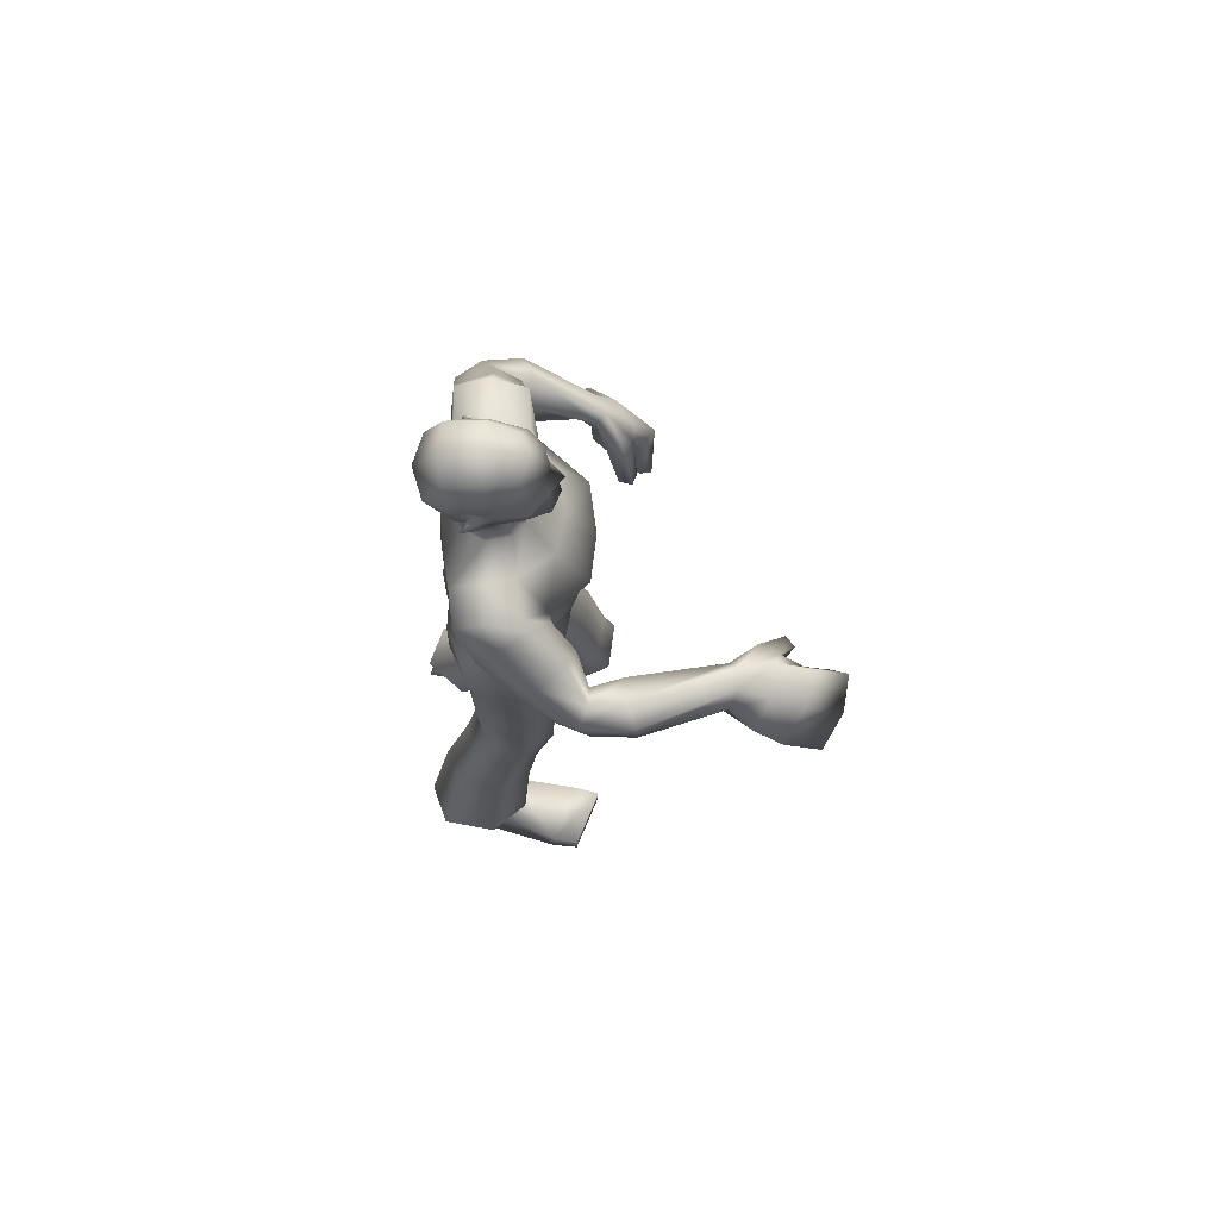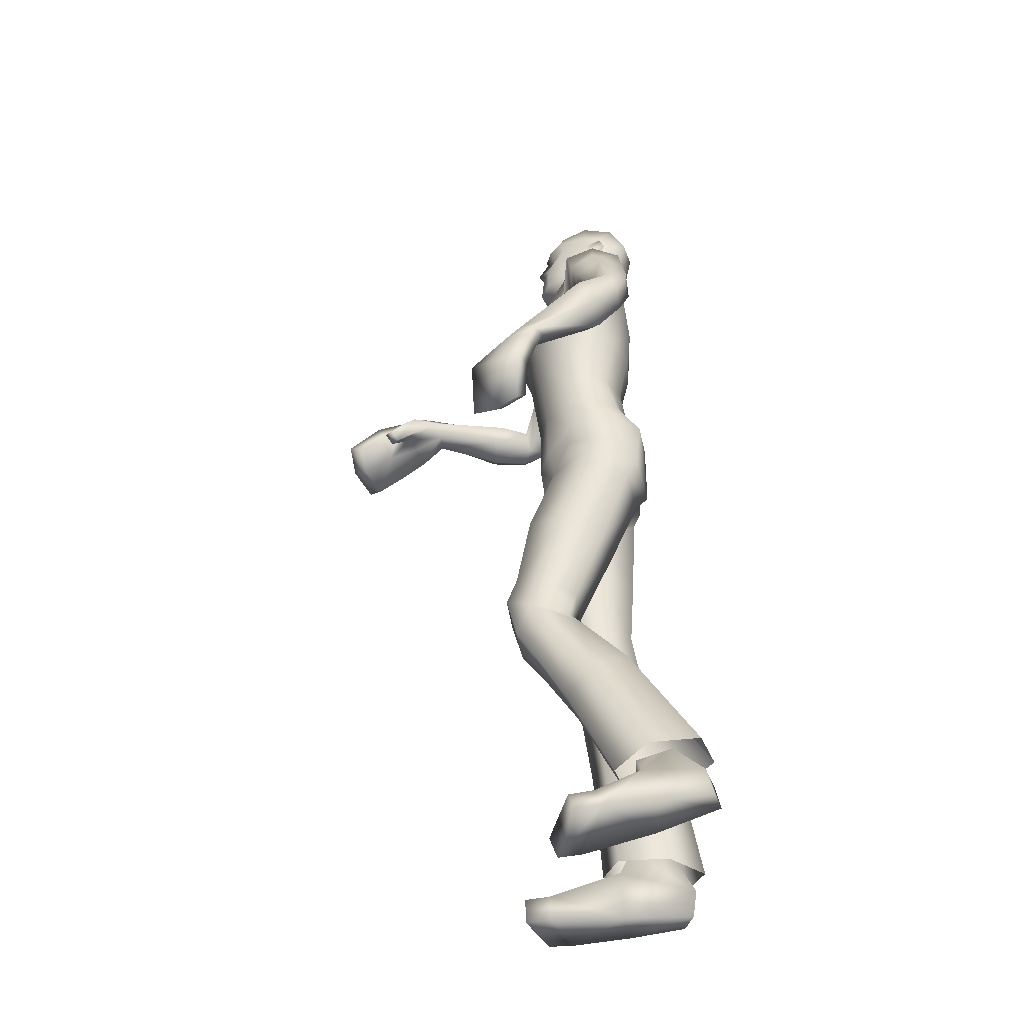
<metadata>
{"format":"obj","ext":"obj","renderer":"f3d","projection":"perspective","resolution":1024,"background":"white","views":[{"elev":71.2,"azim":-89.6,"up":"+Y"},{"elev":-38.0,"azim":91.0,"up":"+Y"}]}
</metadata>
<code>
o Zombie_Mesh.001
v 0.3495 1.215 0.1526
v 0.2936 1.213 0.1495
v 0.3477 1.192 0.1006
v 0.366 1.202 0.1204
v 0.1911 1.603 -0.0834
v 0.1598 1.456 -0.02114
v 0.1545 1.467 0.05321
v 0.1944 1.591 0.04031
v 0.2 1.619 -0.02204
v 0.1217 1.605 -0.0839
v 0.1294 1.62 -0.02474
v 0.124 1.594 0.04212
v 0.1416 1.477 -0.0967
v 0.1145 1.114 -0.119
v 0.1329 1.107 0.04053
v 0.1099 1.267 -0.04761
v 0.1221 1.277 0.0628
v 0.1428 1.408 0.06484
v 0.1244 1.382 -0.06748
v 0.1532 1.124 -0.02413
v 0.1373 1.268 0.002879
v 0.156 1.393 -0.008702
v 0.04167 1.106 -0.1334
v 0.06763 1.082 0.09053
v 0.04927 1.275 -0.08206
v 0.06793 1.299 0.1092
v 0.07545 1.403 0.1195
v 0.06094 1.369 -0.1024
v 0.1067 1.189 -0.06918
v 0.1246 1.189 0.05077
v 0.142 1.186 -0.005994
v 0.0712 1.186 0.09214
v 0.04828 1.195 -0.09409
v 0.08173 1.454 0.1407
v 0.05129 1.637 0.02107
v 0.02741 1.616 0.04024
v 0.06848 1.449 -0.1106
v 0.06691 1.559 0.08418
v 0.06 1.643 -0.02335
v 0.03547 1.634 -0.06537
v 0.06049 1.572 -0.09715
v 0.2659 1.178 0.1965
v 0.2216 1.097 0.2171
v 0.2302 1.091 0.1913
v 0.2527 1.083 0.2
v 0.246 1.09 0.2254
v 0.2862 1.149 0.2191
v 0.2955 1.136 0.177
v 0.3139 1.176 0.2139
v 0.397 1.15 0.1339
v 0.3689 1.136 0.1189
v 0.3646 1.167 0.1832
v 0.37 1.096 0.215
v 0.3243 1.119 0.2586
v 0.2955 1.108 0.2295
v 0.3336 1.091 0.183
v 0.3745 1.081 0.1358
v 0.4074 1.086 0.1531
v 0.0416 1.692 -0.03526
v 0.01894 1.688 -0.06109
v 0.01529 1.678 0.08377
v 0.03082 1.689 0.04035
v -0.004744 1.75 0.0836
v 0.03217 1.757 0.05404
v -0.01825 1.793 0.06278
v -0.0074 1.816 0.07595
v 0.02208 1.815 0.05126
v 0.02994 1.793 0.04278
v 0.04078 1.789 -0.006565
v 0.04172 1.764 -0.001072
v 0.04251 1.72 -0.003797
v 0.05377 1.732 -0.03148
v 0.0627 1.769 -0.05774
v 0.05621 1.796 -0.04725
v 0.03549 1.729 -0.02693
v 0.03497 1.763 -0.04528
v 0.03883 1.794 -0.03263
v 0.01976 1.671 0.03804
v 0.03854 1.695 -0.005856
v 0.03408 1.827 -0.009848
v 0.03765 1.821 -0.0471
v 0.04008 1.795 -0.06515
v 0.03975 1.72 -0.04464
v 0.04276 1.758 -0.06293
v 0.008947 1.875 -0.07789
v 0.004567 1.889 -0.01366
v -0.004562 1.865 0.04042
v 0.01809 1.812 -0.1118
v 0.02135 1.751 -0.09881
v 0.0164 1.715 -0.07036
v 0.03741 0.972 -0.1335
v 0.1333 1.004 -0.1074
v 0.1454 1.065 -0.0289
v 0.1135 1.078 0.04102
v 0.0176 1.036 0.06775
v 0.03352 0.6447 0.0242
v -0.01165 0.6621 0.0866
v 0.009597 0.6975 0.1538
v 0.09191 0.707 0.1634
v 0.134 0.6784 0.1054
v 0.1092 0.6537 0.0365
v 0.04071 0.7872 -0.0412
v -0.01751 0.8021 0.04152
v 0.004841 0.8442 0.1257
v 0.08931 0.8617 0.1342
v 0.143 0.8413 0.06116
v 0.1228 0.8066 -0.02745
v 0.04213 0.9385 -0.107
v -0.01943 0.9028 0.00567
v 0.007188 0.9689 0.08357
v 0.09711 1.002 0.077
v 0.1434 0.9965 -0.002028
v 0.131 0.9708 -0.08466
v 0.05035 0.5722 0.01267
v 0.1149 0.5827 0.03103
v 0.1426 0.5538 0.09225
v 0.114 0.4976 0.127
v 0.0448 0.4846 0.109
v 0.01449 0.5315 0.05805
v 0.1084 0.6047 0.05286
v 0.03657 0.5958 0.03791
v 0.1317 0.6161 0.1287
v 0.09178 0.6482 0.1852
v 0.006879 0.6369 0.174
v -0.008572 0.5977 0.1075
v 0.02398 0.5467 0.1506
v 0.1056 0.5618 0.166
v 0.09048 0.4604 -0.08964
v 0.049 0.4151 -0.03844
v 0.07194 0.3675 0.03795
v 0.1401 0.3735 0.06121
v 0.1793 0.4245 0.01102
v 0.1559 0.4655 -0.06501
v 0.1919 0.1745 -0.02744
v 0.1091 0.1659 -0.05656
v 0.08473 0.1899 -0.1562
v 0.117 0.2008 -0.0731
v 0.2 0.1154 -0.2195
v 0.1437 0.01847 0.03576
v 0.1487 0.1126 -0.2355
v 0.1975 0.1734 -0.2048
v 0.2539 0.09619 0.01508
v 0.1346 0.06597 0.05313
v 0.1386 0.1704 -0.2244
v 0.1427 0.06303 -0.1062
v 0.2084 0.1661 -0.08037
v 0.1456 0.05202 0.1013
v 0.2587 0.08463 0.06515
v 0.1558 0.005305 0.08571
v 0.269 0.04309 0.05105
v 0.2355 0.08703 -0.1135
v 0.1194 0.1508 -0.07081
v 0.2658 0.05864 0.000583
v 0.322 0.9959 0.2116
v 0.2776 1.025 0.2542
v 0.2662 1.043 0.2316
v 0.3054 1.017 0.1893
v 0.3502 1.014 0.1404
v 0.3713 0.993 0.1573
v 0.2195 1.545 -0.08982
v 0.1756 1.453 -0.02563
v 0.1902 1.471 0.03209
v 0.2208 1.534 0.03114
v 0.2351 1.561 -0.0204
v 0.1817 1.481 -0.09605
v 0.264 1.343 -0.06099
v 0.2713 1.371 -0.01907
v 0.3139 1.392 -0.01526
v 0.3383 1.391 -0.0522
v 0.3116 1.196 0.1177
v 0.3147 1.222 0.1661
v 0.3312 1.14 0.1532
v 0.2374 1.418 -0.1017
v 0.2739 1.456 -0.09514
v 0.2129 1.402 -0.04523
v 0.2294 1.421 0.01635
v 0.2879 1.483 -0.03429
v 0.2668 1.463 0.02169
v 0.2651 1.285 0.002804
v 0.3291 1.356 0.03666
v 0.3035 1.265 -0.0267
v 0.2739 1.333 0.03028
v 0.3577 1.291 -0.01695
v 0.3699 1.334 0.01782
v 0.3352 1.343 -0.06872
v 0.3045 1.403 -0.08933
v 0.2704 1.378 -0.09508
v 0.2967 1.323 -0.07511
v 0.174 0.2339 -0.1454
v 0.1738 0.2071 -0.07234
v 0.1346 0.2337 -0.1562
v 0.141 0.2203 -0.2292
v 0.2455 0.2054 -0.0929
v 0.2213 0.2287 -0.1985
v -0.2877 1.459 0.3921
v -0.2368 1.442 0.3761
v -0.3064 1.416 0.3597
v -0.3156 1.438 0.3762
v -0.2278 1.577 -0.07631
v -0.1845 1.468 0.03324
v -0.1681 1.5 0.07798
v -0.214 1.595 0.04066
v -0.2285 1.61 -0.02221
v -0.1565 1.582 -0.0848
v -0.1594 1.608 -0.02997
v -0.1434 1.599 0.02652
v -0.1803 1.454 -0.05428
v -0.1354 1.128 -0.09666
v -0.1278 1.107 0.06218
v -0.1227 1.257 -0.04267
v -0.1341 1.263 0.06781
v -0.1654 1.421 0.08419
v -0.1582 1.378 -0.04429
v -0.01336 1.104 -0.1202
v 0.00796 1.078 0.1083
v -0.009274 1.281 -0.07867
v -0.00971 1.304 0.1225
v -0.01362 1.408 0.1378
v -0.0177 1.367 -0.1048
v -0.1552 1.136 0.002713
v -0.1482 1.256 0.01152
v -0.1841 1.399 0.02373
v -0.07135 1.114 -0.1223
v -0.05353 1.087 0.1004
v -0.06552 1.269 -0.08017
v -0.08562 1.289 0.1117
v -0.1001 1.408 0.1249
v -0.09681 1.365 -0.09207
v -0.1119 1.195 -0.05289
v -0.1204 1.179 0.05765
v 0.001725 1.185 0.1072
v -0.002932 1.203 -0.08918
v -0.1387 1.189 0.01119
v -0.06729 1.179 0.09473
v -0.05734 1.198 -0.08604
v -0.1015 1.46 0.1443
v -0.01279 1.456 0.1541
v -0.08147 1.624 0.02144
v -0.01202 1.606 0.04956
v -0.05328 1.611 0.04101
v -0.1044 1.441 -0.09843
v -0.01715 1.439 -0.1112
v -0.08823 1.56 0.08777
v -0.01156 1.556 0.1037
v -0.09207 1.625 -0.02348
v -0.06584 1.622 -0.06536
v -0.01358 1.558 -0.1036
v -0.015 1.627 -0.07554
v -0.09005 1.567 -0.09495
v -0.1971 1.422 0.4261
v -0.1587 1.351 0.4785
v -0.176 1.335 0.4628
v -0.1952 1.34 0.4787
v -0.1798 1.356 0.4942
v -0.2115 1.413 0.4647
v -0.2359 1.385 0.4391
v -0.2362 1.441 0.4521
v -0.3436 1.405 0.419
v -0.324 1.378 0.4077
v -0.2956 1.434 0.4444
v -0.3025 1.401 0.505
v -0.2421 1.427 0.5188
v -0.2256 1.39 0.5053
v -0.2787 1.363 0.4881
v -0.3311 1.34 0.4603
v -0.3559 1.366 0.4697
v -0.08582 1.677 -0.03537
v -0.06289 1.679 -0.06116
v -0.02191 1.683 -0.07115
v -0.05723 1.67 0.0837
v -0.02081 1.673 0.1001
v -0.07467 1.676 0.04026
v -0.05471 1.744 0.08356
v -0.02927 1.743 0.09324
v -0.09214 1.742 0.05393
v -0.03035 1.752 0.1063
v -0.05191 1.789 0.06275
v -0.03802 1.815 0.08487
v -0.06797 1.809 0.0759
v -0.0962 1.801 0.05115
v -0.09857 1.777 0.04267
v -0.1081 1.771 -0.006695
v -0.1031 1.746 -0.001198
v -0.09331 1.703 -0.003915
v -0.1072 1.713 -0.03162
v -0.1245 1.746 -0.05791
v -0.1246 1.774 -0.04741
v -0.08861 1.714 -0.02704
v -0.09625 1.747 -0.0454
v -0.1073 1.776 -0.03276
v -0.05975 1.662 0.03797
v -0.08361 1.68 -0.005962
v -0.01963 1.663 0.05315
v -0.1106 1.81 -0.009974
v -0.1127 1.803 -0.04723
v -0.1087 1.777 -0.06528
v -0.09053 1.704 -0.04475
v -0.1026 1.741 -0.06306
v -0.09745 1.862 -0.07798
v -0.04553 1.879 -0.08569
v -0.09672 1.877 -0.01375
v -0.04775 1.897 -0.01179
v -0.08212 1.855 0.04035
v -0.04466 1.871 0.0547
v -0.03723 1.81 -0.1292
v -0.09126 1.798 -0.1119
v -0.08001 1.739 -0.09889
v -0.02891 1.741 -0.1167
v -0.02512 1.71 -0.07659
v -0.06679 1.705 -0.07043
v -0.07232 1.012 -0.1234
v -0.1632 1.043 -0.08488
v -0.1697 1.075 0.007648
v -0.1352 1.066 0.0782
v -0.03873 1.019 0.09019
v -0.01678 0.9444 -0.007898
v -0.07162 0.6601 -0.08816
v -0.02714 0.6532 -0.02333
v -0.04882 0.6637 0.05169
v -0.131 0.6706 0.06358
v -0.1728 0.6655 -0.001089
v -0.1473 0.6661 -0.0741
v -0.07483 0.8167 -0.09892
v -0.01768 0.7999 -0.0158
v -0.04054 0.8101 0.07761
v -0.1248 0.8256 0.09108
v -0.1776 0.8336 0.01512
v -0.1567 0.832 -0.07985
v -0.01891 1.018 -0.1016
v 0.001232 0.9986 0.09865
v -0.07486 0.9777 -0.1069
v -0.01465 0.9058 -0.01075
v -0.03842 0.9441 0.08444
v -0.1282 0.9785 0.08836
v -0.1739 1.001 0.01101
v -0.1611 1.006 -0.07492
v -0.08766 0.5327 -0.117
v -0.1532 0.5385 -0.1001
v -0.1758 0.5217 -0.02905
v -0.1377 0.4852 0.02458
v -0.06695 0.4786 0.009261
v -0.0454 0.5099 -0.05975
v -0.1497 0.6067 -0.08311
v -0.0777 0.6017 -0.09919
v -0.1726 0.5993 -0.003516
v -0.1325 0.6171 0.06303
v -0.04729 0.6094 0.05054
v -0.03188 0.5874 -0.02653
v -0.05789 0.5431 0.02535
v -0.1409 0.5511 0.03904
v -0.1053 0.3833 -0.1684
v -0.05753 0.3648 -0.107
v -0.07321 0.342 -0.01838
v -0.1418 0.3442 0.004527
v -0.1882 0.3687 -0.05786
v -0.171 0.3856 -0.144
v -0.1584 0.1214 -0.01184
v -0.07491 0.1173 -0.04008
v -0.05358 0.1107 -0.143
v -0.08887 0.143 -0.06636
v -0.1517 0.002285 -0.1745
v -0.09761 -0.000258 0.0984
v -0.1002 0.0042 -0.1893
v -0.161 0.06121 -0.1788
v -0.2189 0.04189 0.0523
v -0.09983 0.05103 0.1006
v -0.102 0.06212 -0.1982
v -0.09293 -0.000344 -0.05035
v -0.1786 0.08973 -0.05876
v -0.1121 0.04981 0.1504
v -0.2256 0.04481 0.1034
v -0.1112 -0.00047 0.1497
v -0.2261 -0.000237 0.1024
v -0.1876 -0.000318 -0.06673
v -0.08912 0.0968 -0.04412
v -0.2216 7.6e-05 0.04973
v -0.286 1.32 0.5779
v -0.2259 1.351 0.5861
v -0.2161 1.342 0.5574
v -0.2708 1.311 0.5481
v -0.3256 1.291 0.5155
v -0.3464 1.299 0.542
v -0.03584 1.797 0.08415
v -0.2608 1.508 -0.0411
v -0.1968 1.474 0.05134
v -0.1957 1.523 0.0827
v -0.2287 1.573 0.05038
v -0.2572 1.566 0.001277
v -0.2219 1.453 -0.02222
v -0.2839 1.39 0.1346
v -0.2799 1.44 0.1439
v -0.3205 1.464 0.1426
v -0.3548 1.442 0.126
v -0.2664 1.419 0.3624
v -0.2499 1.462 0.391
v -0.2776 1.389 0.4251
v -0.2752 1.41 0.04865
v -0.3103 1.448 0.03533
v -0.2341 1.433 0.09073
v -0.2324 1.492 0.1225
v -0.3069 1.511 0.06027
v -0.2688 1.531 0.1063
v -0.2604 1.395 0.2181
v -0.3161 1.478 0.2059
v -0.3046 1.367 0.2234
v -0.2641 1.448 0.204
v -0.3549 1.401 0.2255
v -0.3587 1.457 0.2208
v -0.3537 1.397 0.1488
v -0.3345 1.419 0.08449
v -0.3024 1.392 0.08915
v -0.3178 1.372 0.1484
v -0.1491 0.1407 -0.1434
v -0.1457 0.1399 -0.06559
v -0.1101 0.1433 -0.1552
v -0.1131 0.1058 -0.2195
v -0.2155 0.12 -0.08148
v -0.1941 0.1108 -0.1898
f 14 29 31 20
f 29 16 21 31
f 17 30 31 21
f 30 15 20 31
f 26 32 30 17
f 32 24 15 30
f 217 231 32 26
f 231 215 24 32
f 29 14 23 33
f 33 25 16 29
f 214 232 33 23
f 232 216 25 33
f 218 27 34 237
f 28 219 242 37
f 19 28 37 13
f 12 35 36 38
f 38 36 239 244
f 35 12 11 39
f 44 45 46 43
f 3 4 50 51
f 47 48 56 55
f 52 49 54 53
f 55 56 157 156
f 49 47 55 54
f 39 59 79 35
f 248 269 60 40
f 40 60 59 39
f 87 86 302 304
f 82 84 89 88
f 308 89 90 309
f 305 88 89 308
f 269 309 90 60
f 103 102 96 97
f 104 103 97 98
f 106 105 99 100
f 107 106 100 101
f 108 113 107 102
f 109 108 102 103
f 91 92 113 108
f 110 109 103 104
f 93 94 111 112
f 112 111 105 106
f 92 93 112 113
f 113 112 106 107
f 316 91 108 109
f 120 115 114 121
f 100 122 120 101
f 122 116 115 120
f 99 123 122 100
f 127 117 116 122
f 123 124 126 127
f 122 123 127
f 118 119 129 130
f 116 117 131 132
f 115 116 132 133
f 129 128 192 136
f 50 58 57 51
f 63 64 68 65
f 61 271 293 78
f 41 247 248 40
f 67 66 65 68
f 81 82 88 85
f 300 85 88 305
f 86 85 300 302
f 66 87 304 278
f 83 90 89 84
f 59 60 90 83
f 76 75 83 84
f 77 76 84 82
f 59 83 75 79
f 62 71 70 64
f 80 81 85 86
f 21 22 18 17
f 16 19 22 21
f 26 27 218 217
f 17 18 27 26
f 25 28 19 16
f 216 219 28 25
f 24 95 94 15
f 15 94 93 20
f 20 93 92 14
f 14 92 91 23
f 143 139 149 147
f 153 142 148 150
f 69 77 81 80
f 81 77 82
f 152 146 190 137
f 144 152 137 191
f 2 48 45 44
f 155 156 157 154
f 54 55 156 155
f 57 58 159 158
f 53 54 155 154
f 73 70 71 72
f 70 73 74 69
f 383 65 66 278
f 63 276 274
f 65 383 276 63
f 36 35 79 78
f 239 36 78 293
f 61 78 62
f 274 271 61 63
f 64 70 69 68
f 62 64 63 61
f 67 80 86 87
f 66 67 87
f 69 80 67 68
f 74 77 69
f 75 72 71
f 77 74 73 76
f 76 73 72 75
f 105 104 98 99
f 102 107 101 96
f 94 95 110 111
f 111 110 104 105
f 98 124 123 99
f 126 118 117 127
f 97 125 124 98
f 125 119 118 126
f 124 125 126
f 117 118 130 131
f 142 143 147 148
f 148 147 149 150
f 133 132 193 194
f 128 133 194 192
f 130 129 136 135
f 131 130 135 134
f 95 316 109 110
f 215 330 95 24
f 101 120 121 96
f 96 121 125 97
f 121 114 119 125
f 119 114 128 129
f 114 115 133 128
f 132 131 134 193
f 23 91 329 214
f 144 141 138 140
f 141 144 191 189
f 43 46 47 42
f 48 47 46 45
f 56 57 158 157
f 154 157 158 159
f 58 53 154 159
f 8 9 11 12
f 52 53 58 50
f 27 18 7 34
f 22 19 13 6
f 18 22 6 7
f 13 10 5
f 7 12 38 34
f 34 38 244 237
f 4 1 52 50
f 42 2 44 43
f 7 8 12
f 71 79 75
f 62 78 79 71
f 39 11 10 40
f 242 247 41 37
f 37 41 10 13
f 10 41 40
f 9 5 10 11
f 13 5 160 165
f 7 6 161 162
f 5 9 164 160
f 8 7 162 163
f 9 8 163 164
f 6 13 165 161
f 176 175 166 167
f 188 185 183 181
f 177 178 168 169
f 178 176 167 168
f 48 172 56
f 57 56 172 51
f 47 49 171 42
f 42 171 2
f 1 171 49 52
f 48 2 170 172
f 179 181 3 170
f 182 179 170 2
f 183 184 1 4
f 184 180 171 1
f 180 182 2 171
f 181 183 4 3
f 51 172 170 3
f 165 160 174 173
f 161 165 173 175
f 162 161 175 176
f 160 164 177 174
f 164 163 178 177
f 163 162 176 178
f 185 169 184 183
f 167 166 179 182
f 169 168 180 184
f 168 167 182 180
f 185 188 187 186
f 173 174 186 187
f 166 188 181 179
f 174 177 169 186
f 175 173 187 166
f 185 186 169
f 187 188 166
f 146 151 138 141
f 144 140 145 152
f 146 141 189 190
f 153 151 146 142
f 142 146 152 143
f 145 139 143 152
f 149 139 153 150
f 145 151 153 139
f 151 145 140 138
f 316 329 91
f 95 330 316
f 208 220 233 229
f 229 233 221 210
f 211 221 233 230
f 230 233 220 209
f 226 211 230 234
f 234 230 209 224
f 217 226 234 231
f 231 234 224 215
f 229 235 223 208
f 235 229 210 225
f 214 223 235 232
f 232 235 225 216
f 218 237 236 227
f 228 241 242 219
f 213 207 241 228
f 206 243 240 238
f 243 244 239 240
f 238 245 205 206
f 252 251 254 253
f 197 259 258 198
f 255 263 264 256
f 260 261 262 257
f 263 379 380 264
f 257 262 263 255
f 245 238 292 267
f 248 246 268 269
f 246 245 267 268
f 303 304 302 301
f 296 306 307 298
f 308 309 310 307
f 305 308 307 306
f 269 268 310 309
f 324 318 317 323
f 325 319 318 324
f 327 321 320 326
f 328 322 321 327
f 331 323 328 336
f 332 324 323 331
f 311 331 336 312
f 333 325 324 332
f 313 335 334 314
f 335 327 326 334
f 312 336 335 313
f 336 328 327 335
f 316 332 331 311
f 343 344 337 338
f 321 322 343 345
f 345 343 338 339
f 320 321 345 346
f 350 345 339 340
f 346 350 349 347
f 345 350 346
f 341 353 352 342
f 339 355 354 340
f 338 356 355 339
f 352 359 416 351
f 258 259 265 266
f 273 277 281 275
f 270 291 293 271
f 249 246 248 247
f 280 281 277 279
f 295 299 306 296
f 300 305 306 299
f 301 302 300 299
f 279 278 304 303
f 297 298 307 310
f 267 297 310 268
f 289 298 297 288
f 290 296 298 289
f 267 292 288 297
f 272 275 283 284
f 294 301 299 295
f 221 211 212 222
f 210 221 222 213
f 226 217 218 227
f 211 226 227 212
f 225 210 213 228
f 216 225 228 219
f 224 209 314 315
f 209 220 313 314
f 220 208 312 313
f 208 223 311 312
f 366 370 372 362
f 376 373 371 365
f 282 294 295 290
f 295 296 290
f 375 360 414 369
f 367 415 360 375
f 196 252 253 256
f 378 377 380 379
f 262 378 379 263
f 265 381 382 266
f 261 377 378 262
f 286 285 284 283
f 283 282 287 286
f 383 278 279 277
f 273 274 276
f 277 273 276 383
f 240 291 292 238
f 239 293 291 240
f 270 272 291
f 274 273 270 271
f 275 281 282 283
f 272 270 273 275
f 280 303 301 294
f 279 303 280
f 282 281 280 294
f 287 282 290
f 288 284 285
f 290 289 286 287
f 289 288 285 286
f 326 320 319 325
f 323 317 322 328
f 314 334 333 315
f 334 326 325 333
f 319 320 346 347
f 349 350 340 341
f 318 319 347 348
f 348 349 341 342
f 347 349 348
f 340 354 353 341
f 365 371 370 366
f 371 373 372 370
f 356 418 417 355
f 351 416 418 356
f 353 358 359 352
f 354 357 358 353
f 315 333 332 316
f 215 224 315 330
f 322 317 344 343
f 317 318 348 344
f 344 348 342 337
f 342 352 351 337
f 337 351 356 338
f 355 417 357 354
f 223 214 329 311
f 367 363 361 364
f 364 413 415 367
f 251 250 255 254
f 256 253 254 255
f 264 380 381 265
f 377 382 381 380
f 266 382 377 261
f 202 206 205 203
f 260 258 266 261
f 227 236 201 212
f 222 200 207 213
f 212 201 200 222
f 207 199 204
f 201 236 243 206
f 236 237 244 243
f 198 258 260 195
f 250 251 252 196
f 201 206 202
f 284 288 292
f 272 284 292 291
f 245 246 204 205
f 242 241 249 247
f 241 207 204 249
f 204 246 249
f 203 205 204 199
f 207 389 384 199
f 201 386 385 200
f 199 384 388 203
f 202 387 386 201
f 203 388 387 202
f 200 385 389 207
f 400 391 390 399
f 412 405 407 409
f 401 393 392 402
f 402 392 391 400
f 256 264 396
f 265 259 396 264
f 255 250 395 257
f 250 196 395
f 195 260 257 395
f 256 396 394 196
f 403 394 197 405
f 406 196 394 403
f 407 198 195 408
f 408 195 395 404
f 404 395 196 406
f 405 197 198 407
f 259 197 394 396
f 389 397 398 384
f 385 399 397 389
f 386 400 399 385
f 384 398 401 388
f 388 401 402 387
f 387 402 400 386
f 409 407 408 393
f 391 406 403 390
f 393 408 404 392
f 392 404 406 391
f 409 410 411 412
f 397 411 410 398
f 390 403 405 412
f 398 410 393 401
f 399 390 411 397
f 409 393 410
f 411 390 412
f 369 364 361 374
f 367 375 368 363
f 369 414 413 364
f 376 365 369 374
f 365 366 375 369
f 368 375 366 362
f 372 373 376 362
f 368 362 376 374
f 374 361 363 368
f 316 311 329
f 315 316 330

</code>
